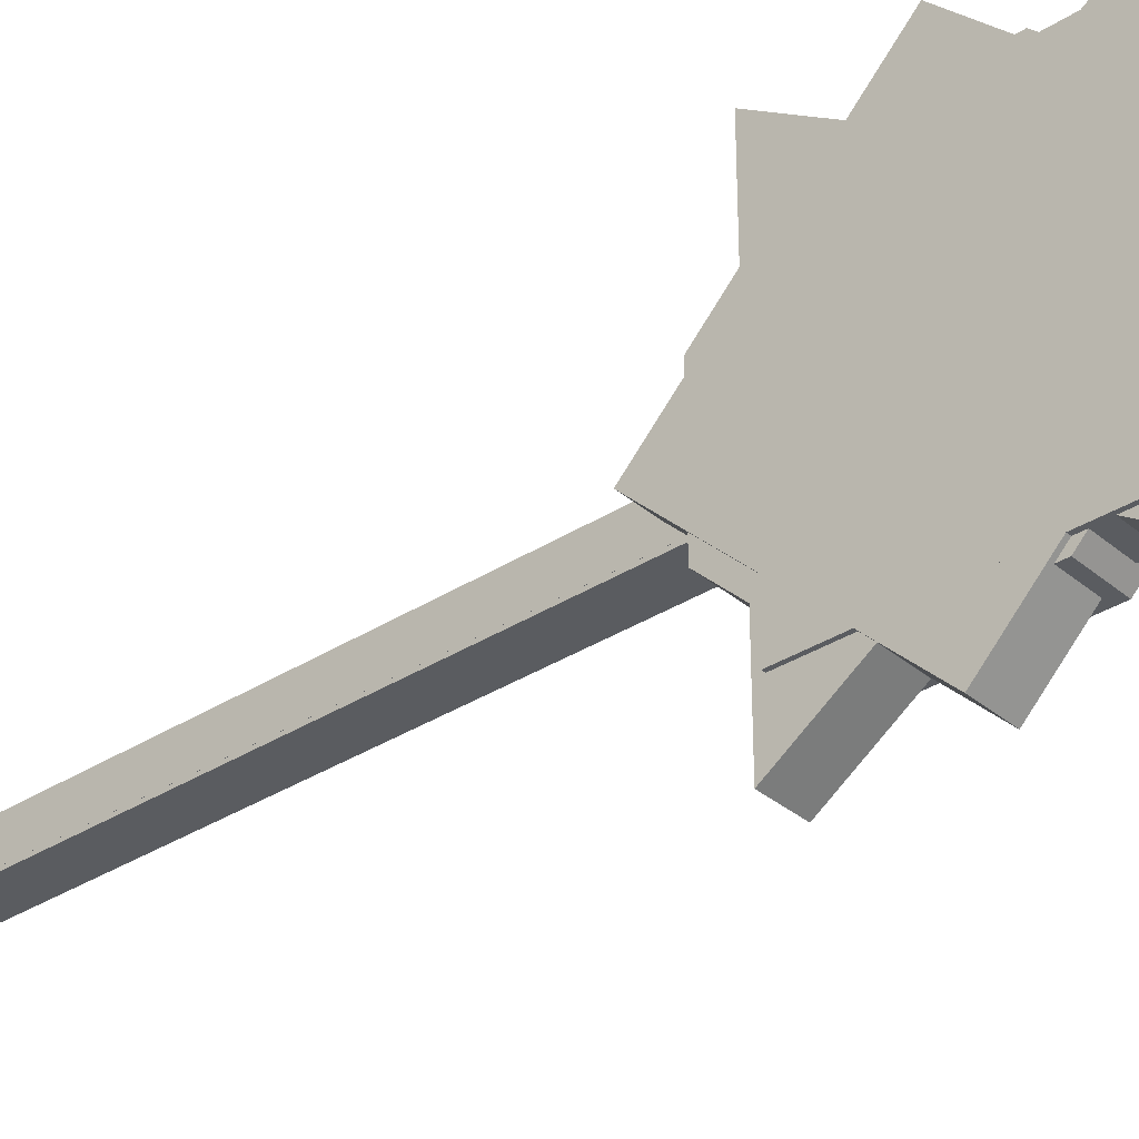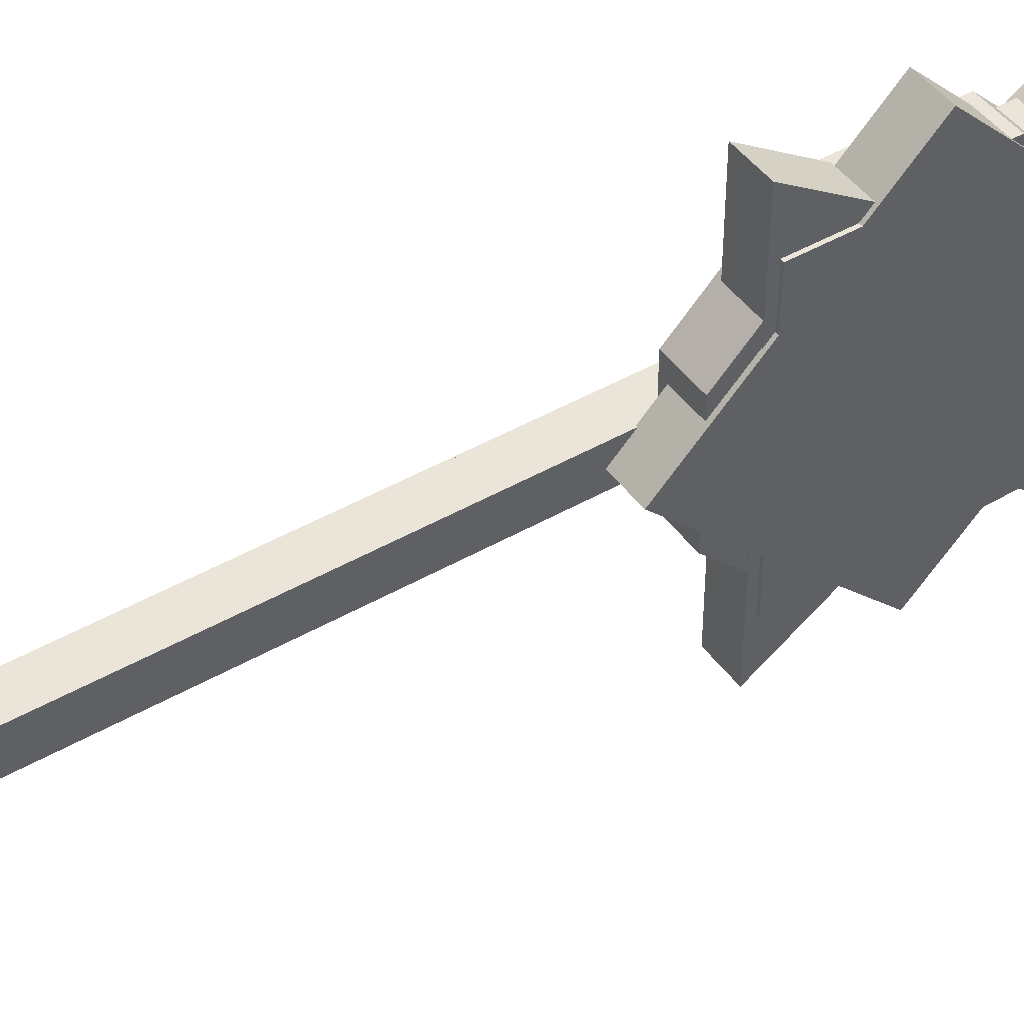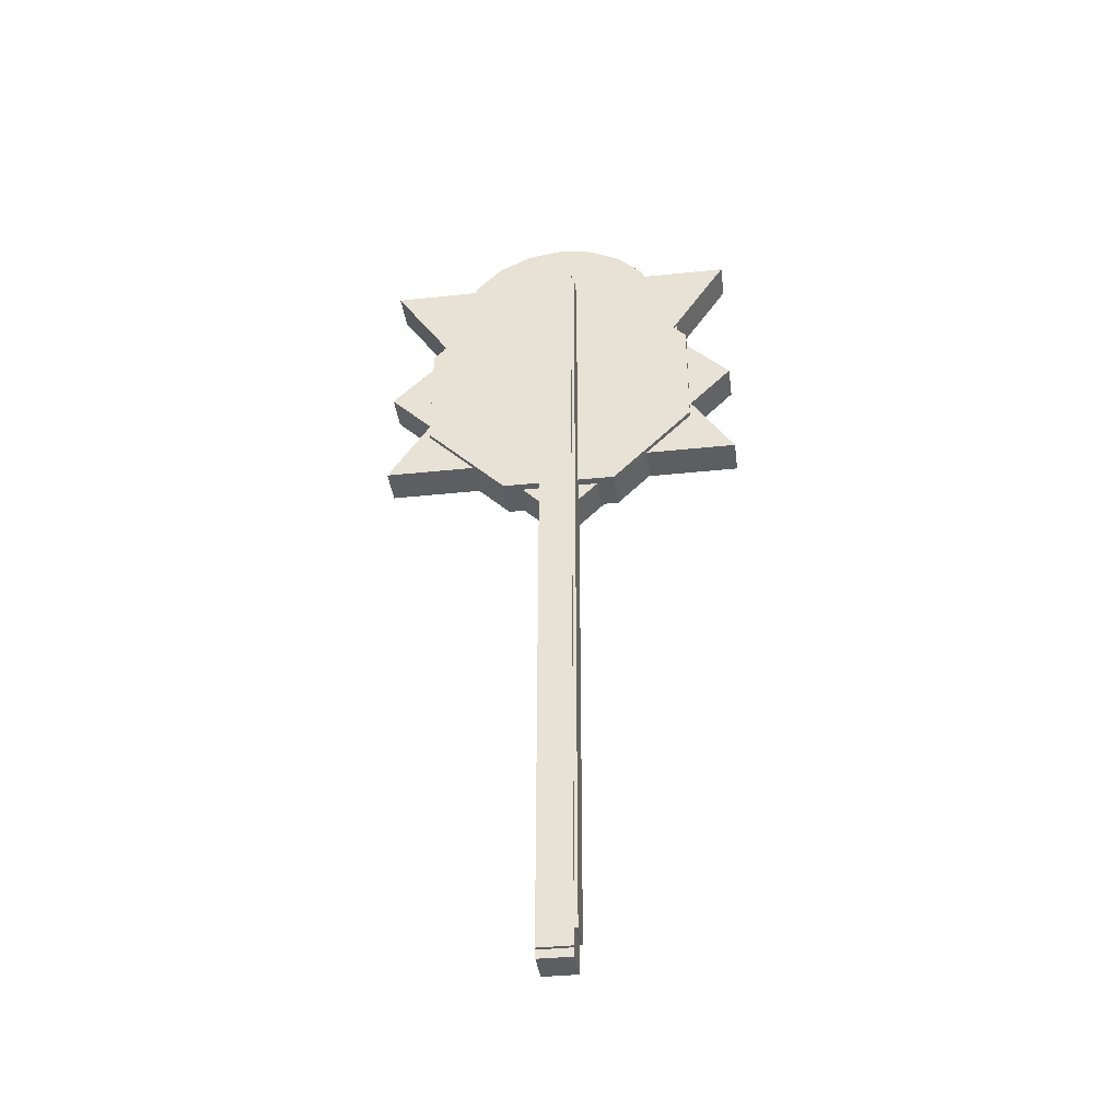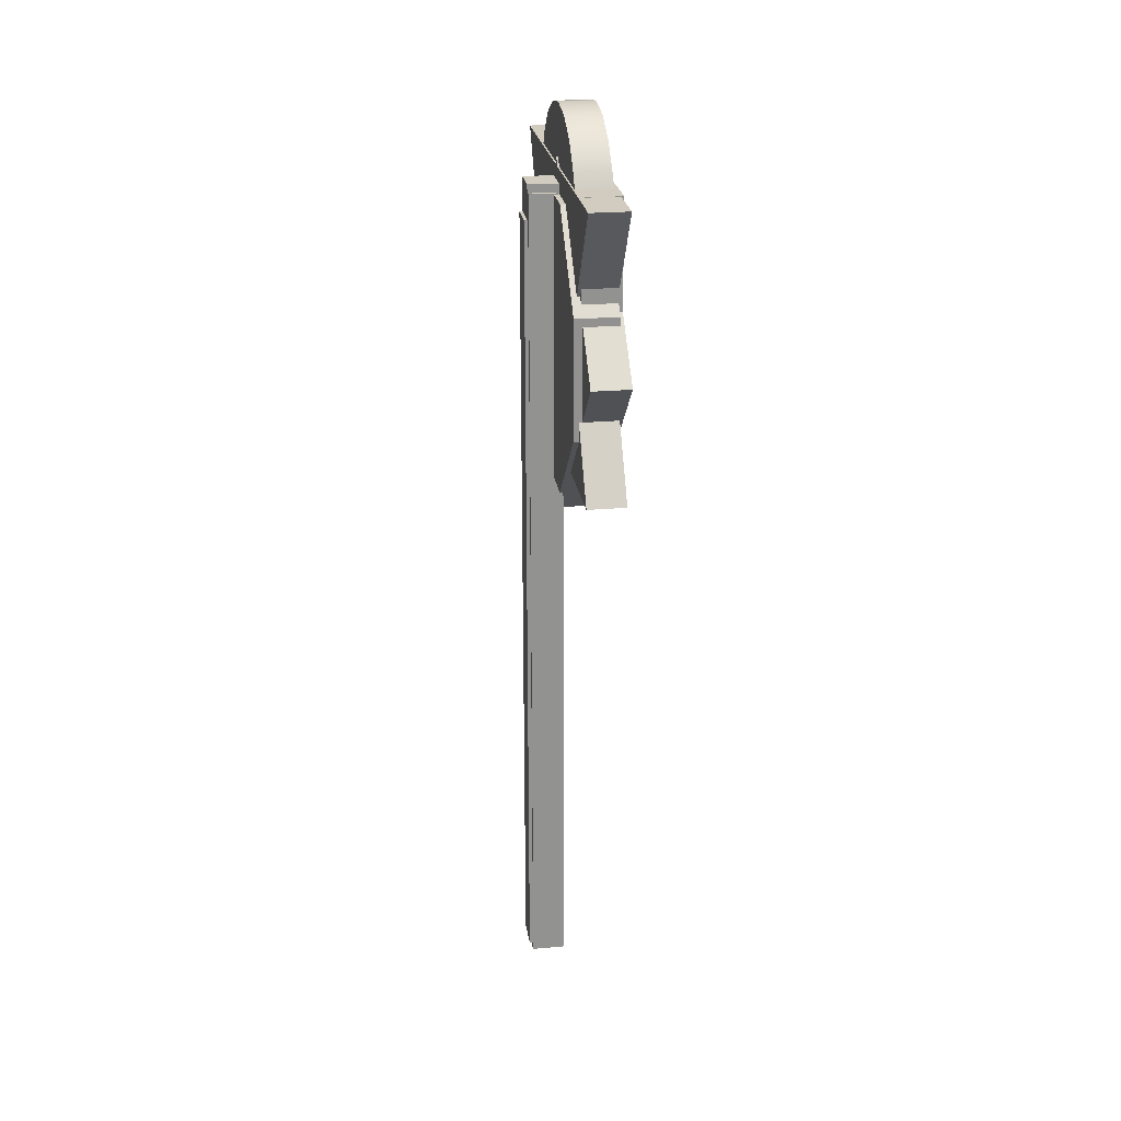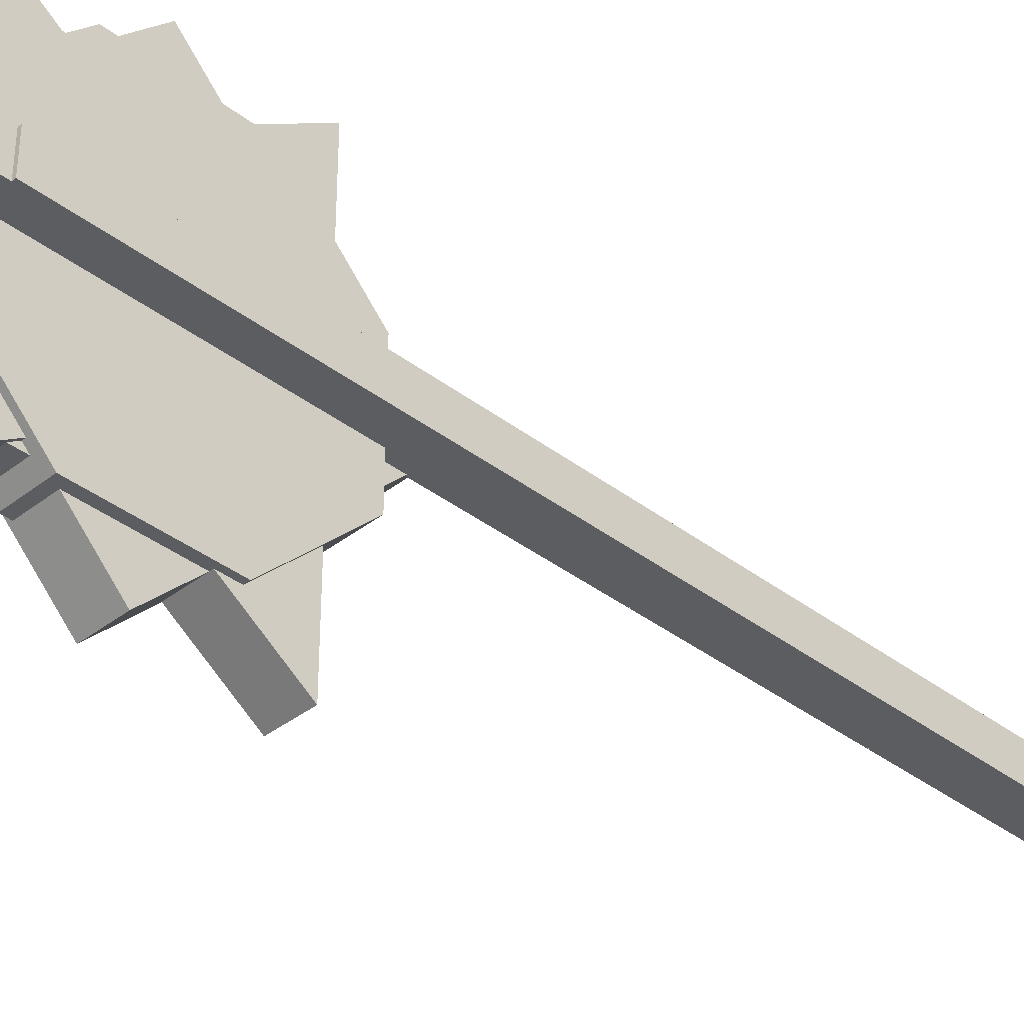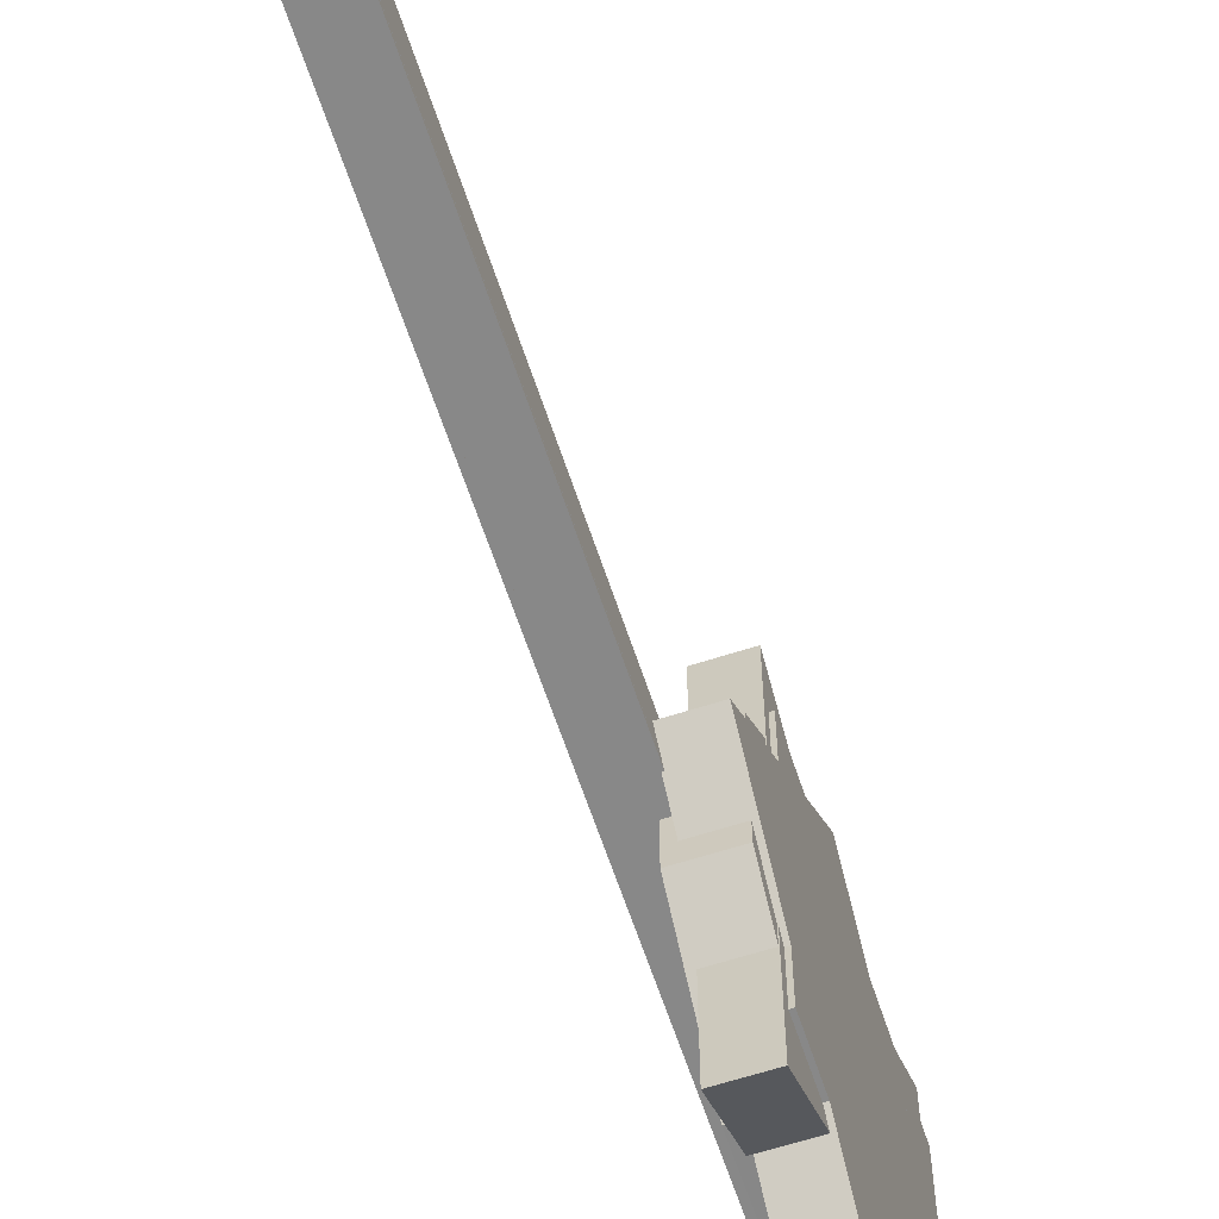
<metadata>
{"format":"obj","ext":"obj","renderer":"f3d","projection":"perspective","resolution":1024,"background":"white","views":[{"elev":-33.7,"azim":131.1,"up":"+Z"},{"elev":45.2,"azim":56.4,"up":"+Z"},{"elev":-38.9,"azim":-82.5,"up":"+Y"},{"elev":24.2,"azim":-8.4,"up":"+Y"},{"elev":-37.0,"azim":-134.7,"up":"+Z"},{"elev":-62.7,"azim":18.2,"up":"+Z"}]}
</metadata>
<code>
g default
v -0.07198 62.85 17.22
v 3.407 62.85 17.22
v -0.07198 80.07 0
v 3.407 80.07 0
v -0.07198 62.85 -17.22
v 3.407 62.85 -17.22
v -0.07198 45.63 0
v 3.407 45.63 0
v -3.407 -1.768 1.563
v -0.2809 -1.768 1.563
v -3.407 70.67 1.563
v -0.2809 70.67 1.563
v -3.407 70.67 -1.563
v -0.2809 70.67 -1.563
v -3.407 -1.768 -1.563
v -0.2809 -1.768 -1.563
g polySurface19
f 1 2 4 3
f 3 4 6 5
f 5 6 8 7
f 7 8 2 1
f 2 8 6 4
f 7 1 3 5
f 9 10 12 11
f 11 12 14 13
f 13 14 16 15
f 15 16 10 9
f 10 16 14 12
f 15 9 11 13
g default
v -0.07198 62.85 17.22
v 3.407 62.85 17.22
v -0.07198 80.07 0
v 3.407 80.07 0
v -0.07198 62.85 -17.22
v 3.407 62.85 -17.22
v -0.07198 45.63 0
v 3.407 45.63 0
v -3.407 -1.768 1.563
v -0.2809 -1.768 1.563
v -3.407 70.67 1.563
v -0.2809 70.67 1.563
v -3.407 70.67 -1.563
v -0.2809 70.67 -1.563
v -3.407 -1.768 -1.563
v -0.2809 -1.768 -1.563
g polySurface16
f 17 18 20 19
f 19 20 22 21
f 21 22 24 23
f 23 24 18 17
f 18 24 22 20
f 23 17 19 21
f 25 26 28 27
f 27 28 30 29
f 29 30 32 31
f 31 32 26 25
f 26 32 30 28
f 31 25 27 29
g default
v -0.07198 62.85 17.22
v 3.407 62.85 17.22
v -0.07198 80.07 0
v 3.407 80.07 0
v -0.07198 62.85 -17.22
v 3.407 62.85 -17.22
v -0.07198 45.63 0
v 3.407 45.63 0
v -3.407 -1.768 1.563
v -0.2809 -1.768 1.563
v -3.407 70.67 1.563
v -0.2809 70.67 1.563
v -3.407 70.67 -1.563
v -0.2809 70.67 -1.563
v -3.407 -1.768 -1.563
v -0.2809 -1.768 -1.563
g polySurface22
f 33 34 36 35
f 35 36 38 37
f 37 38 40 39
f 39 40 34 33
f 34 40 38 36
f 39 33 35 37
f 41 42 44 43
f 43 44 46 45
f 45 46 48 47
f 47 48 42 41
f 42 48 46 44
f 47 41 43 45
g default
v -3.407 0.7536 1.563
v -0.2809 0.7536 1.563
v -3.407 73.19 1.563
v -0.2809 73.19 1.563
v -3.407 73.19 -1.563
v -0.2809 73.19 -1.563
v -3.407 0.7536 -1.563
v -0.2809 0.7536 -1.563
v -0.07198 53.19 8.806
v 3.407 53.19 8.806
v -0.07198 77.55 8.806
v 3.407 77.55 8.806
v -0.07198 77.55 -8.806
v 3.407 77.55 -8.806
v -0.07198 53.19 -8.806
v 3.407 53.19 -8.806
g polySurface20
f 49 50 52 51
f 51 52 54 53
f 53 54 56 55
f 55 56 50 49
f 50 56 54 52
f 55 49 51 53
f 57 58 60 59
f 59 60 62 61
f 61 62 64 63
f 63 64 58 57
f 58 64 62 60
f 63 57 59 61
g default
v -3.407 0.7536 1.563
v -0.2809 0.7536 1.563
v -3.407 73.19 1.563
v -0.2809 73.19 1.563
v -3.407 73.19 -1.563
v -0.2809 73.19 -1.563
v -3.407 0.7536 -1.563
v -0.2809 0.7536 -1.563
v -0.07198 53.19 12.18
v 3.407 53.19 12.18
v -0.07198 77.55 12.18
v 3.407 77.55 12.18
v -0.07198 77.55 -12.18
v 3.407 77.55 -12.18
v -0.07198 53.19 -12.18
v 3.407 53.19 -12.18
g polySurface25
f 65 66 68 67
f 67 68 70 69
f 69 70 72 71
f 71 72 66 65
f 66 72 70 68
f 71 65 67 69
f 73 74 76 75
f 75 76 78 77
f 77 78 80 79
f 79 80 74 73
f 74 80 78 76
f 79 73 75 77
g default
v -0.07198 62.85 17.22
v 3.407 62.85 17.22
v -0.07198 80.07 0
v 3.407 80.07 0
v -0.07198 62.85 -17.22
v 3.407 62.85 -17.22
v -0.07198 45.63 0
v 3.407 45.63 0
v -3.407 -1.768 1.563
v -0.2809 -1.768 1.563
v -3.407 70.67 1.563
v -0.2809 70.67 1.563
v -3.407 70.67 -1.563
v -0.2809 70.67 -1.563
v -3.407 -1.768 -1.563
v -0.2809 -1.768 -1.563
g polySurface24
f 81 82 84 83
f 83 84 86 85
f 85 86 88 87
f 87 88 82 81
f 82 88 86 84
f 87 81 83 85
f 89 90 92 91
f 91 92 94 93
f 93 94 96 95
f 95 96 90 89
f 90 96 94 92
f 95 89 91 93
g default
v -3.407 0.7536 1.563
v -0.2809 0.7536 1.563
v -3.407 73.19 1.563
v -0.2809 73.19 1.563
v -3.407 73.19 -1.563
v -0.2809 73.19 -1.563
v -3.407 0.7536 -1.563
v -0.2809 0.7536 -1.563
v -0.07198 53.19 8.806
v 3.407 53.19 8.806
v -0.07198 77.55 8.806
v 3.407 77.55 8.806
v -0.07198 77.55 -8.806
v 3.407 77.55 -8.806
v -0.07198 53.19 -8.806
v 3.407 53.19 -8.806
g polySurface23
f 97 98 100 99
f 99 100 102 101
f 101 102 104 103
f 103 104 98 97
f 98 104 102 100
f 103 97 99 101
f 105 106 108 107
f 107 108 110 109
f 109 110 112 111
f 111 112 106 105
f 106 112 110 108
f 111 105 107 109
g default
v -3.407 0.7536 1.563
v -0.2809 0.7536 1.563
v -3.407 73.19 1.563
v -0.2809 73.19 1.563
v -3.407 73.19 -1.563
v -0.2809 73.19 -1.563
v -3.407 0.7536 -1.563
v -0.2809 0.7536 -1.563
v -0.07198 53.19 12.18
v 3.407 53.19 12.18
v -0.07198 77.55 12.18
v 3.407 77.55 12.18
v -0.07198 77.55 -12.18
v 3.407 77.55 -12.18
v -0.07198 53.19 -12.18
v 3.407 53.19 -12.18
g polySurface13
f 113 114 116 115
f 115 116 118 117
f 117 118 120 119
f 119 120 114 113
f 114 120 118 116
f 119 113 115 117
f 121 122 124 123
f 123 124 126 125
f 125 126 128 127
f 127 128 122 121
f 122 128 126 124
f 127 121 123 125
g default
v -3.058 0 1.858
v 0.0682 0 1.858
v -3.058 75.53 1.858
v 0.0682 75.53 1.858
v -3.058 75.53 -1.268
v 0.0682 75.53 -1.268
v -3.058 0 -1.268
v 0.0682 0 -1.268
v -0.1972 61.88 -3.334
v -0.1972 63.42 -6.341
v -0.1972 65.8 -8.728
v -0.1972 68.81 -10.26
v -0.1972 72.14 -10.79
v -0.1972 75.48 -10.26
v -0.1972 78.49 -8.728
v -0.1972 80.87 -6.341
v -0.1972 82.41 -3.334
v -0.1972 82.93 2e-06
v -0.1972 82.41 3.334
v -0.1972 80.87 6.341
v -0.1972 78.49 8.728
v -0.1972 75.48 10.26
v -0.1972 72.14 10.79
v -0.1972 68.81 10.26
v -0.1972 65.8 8.728
v -0.1972 63.42 6.341
v -0.1972 61.88 3.334
v -0.1972 61.36 2e-06
v 3.058 61.88 -3.334
v 3.058 63.42 -6.341
v 3.058 65.8 -8.728
v 3.058 68.81 -10.26
v 3.058 72.14 -10.79
v 3.058 75.48 -10.26
v 3.058 78.49 -8.728
v 3.058 80.87 -6.341
v 3.058 82.41 -3.334
v 3.058 82.93 2e-06
v 3.058 82.41 3.334
v 3.058 80.87 6.341
v 3.058 78.49 8.728
v 3.058 75.48 10.26
v 3.058 72.14 10.79
v 3.058 68.81 10.26
v 3.058 65.8 8.728
v 3.058 63.42 6.341
v 3.058 61.88 3.334
v 3.058 61.36 2e-06
v -0.1972 72.14 2e-06
v 3.058 72.14 2e-06
g polySurface18
f 129 130 132 131
f 131 132 134 133
f 133 134 136 135
f 135 136 130 129
f 130 136 134 132
f 135 129 131 133
f 137 138 158 157
f 138 139 159 158
f 139 140 160 159
f 140 141 161 160
f 141 142 162 161
f 142 143 163 162
f 143 144 164 163
f 144 145 165 164
f 145 146 166 165
f 146 147 167 166
f 147 148 168 167
f 148 149 169 168
f 149 150 170 169
f 150 151 171 170
f 151 152 172 171
f 152 153 173 172
f 153 154 174 173
f 154 155 175 174
f 155 156 176 175
f 156 137 157 176
f 138 137 177
f 139 138 177
f 140 139 177
f 141 140 177
f 142 141 177
f 143 142 177
f 144 143 177
f 145 144 177
f 146 145 177
f 147 146 177
f 148 147 177
f 149 148 177
f 150 149 177
f 151 150 177
f 152 151 177
f 153 152 177
f 154 153 177
f 155 154 177
f 156 155 177
f 137 156 177
f 157 158 178
f 158 159 178
f 159 160 178
f 160 161 178
f 161 162 178
f 162 163 178
f 163 164 178
f 164 165 178
f 165 166 178
f 166 167 178
f 167 168 178
f 168 169 178
f 169 170 178
f 170 171 178
f 171 172 178
f 172 173 178
f 173 174 178
f 174 175 178
f 175 176 178
f 176 157 178
g default
v -3.407 0.7536 1.563
v -0.2809 0.7536 1.563
v -3.407 73.19 1.563
v -0.2809 73.19 1.563
v -3.407 73.19 -1.563
v -0.2809 73.19 -1.563
v -3.407 0.7536 -1.563
v -0.2809 0.7536 -1.563
v -0.07198 53.19 8.806
v 3.407 53.19 8.806
v -0.07198 77.55 8.806
v 3.407 77.55 8.806
v -0.07198 77.55 -8.806
v 3.407 77.55 -8.806
v -0.07198 53.19 -8.806
v 3.407 53.19 -8.806
g polySurface21
f 179 180 182 181
f 181 182 184 183
f 183 184 186 185
f 185 186 180 179
f 180 186 184 182
f 185 179 181 183
f 187 188 190 189
f 189 190 192 191
f 191 192 194 193
f 193 194 188 187
f 188 194 192 190
f 193 187 189 191
g default
v -0.07198 62.85 17.22
v 3.407 62.85 17.22
v -0.07198 80.07 0
v 3.407 80.07 0
v -0.07198 62.85 -17.22
v 3.407 62.85 -17.22
v -0.07198 45.63 0
v 3.407 45.63 0
v -3.407 -1.768 1.563
v -0.2809 -1.768 1.563
v -3.407 70.67 1.563
v -0.2809 70.67 1.563
v -3.407 70.67 -1.563
v -0.2809 70.67 -1.563
v -3.407 -1.768 -1.563
v -0.2809 -1.768 -1.563
g polySurface15
f 195 196 198 197
f 197 198 200 199
f 199 200 202 201
f 201 202 196 195
f 196 202 200 198
f 201 195 197 199
f 203 204 206 205
f 205 206 208 207
f 207 208 210 209
f 209 210 204 203
f 204 210 208 206
f 209 203 205 207
g default
v -0.3625 77.53 17.22
v 3.117 77.53 17.22
v -0.3625 77.53 0
v 3.117 77.53 0
v -0.3625 77.53 -17.22
v 3.117 77.53 -17.22
v -0.3625 51.7 0
v 3.117 51.7 0
v -3.117 0.7741 1.563
v 0.00969 0.7741 1.563
v -3.117 76.3 1.563
v 0.00969 76.3 1.563
v -3.117 76.3 -1.563
v 0.00969 76.3 -1.563
v -3.117 0.7741 -1.563
v 0.00969 0.7741 -1.563
g polySurface8
f 211 212 214 213
f 213 214 216 215
f 215 216 218 217
f 217 218 212 211
f 212 218 216 214
f 217 211 213 215
f 219 220 222 221
f 221 222 224 223
f 223 224 226 225
f 225 226 220 219
f 220 226 224 222
f 225 219 221 223
g default
v -0.8495 75.45 -5.375
v -0.8495 75.42 5.446
v -0.8495 67.75 13.08
v -0.8495 56.93 13.05
v -0.8495 49.29 5.375
v -0.8495 49.32 -5.446
v -0.8495 57 -13.08
v -0.8495 67.82 -13.05
v 3.062 75.45 -5.375
v 3.062 75.42 5.446
v 3.062 67.75 13.08
v 3.062 56.93 13.05
v 3.062 49.29 5.375
v 3.062 49.32 -5.446
v 3.062 57 -13.08
v 3.062 67.82 -13.05
v -0.8495 62.37 1e-06
v 3.062 62.37 1e-06
v -3.062 -2.563 1.563
v 0.06402 -2.563 1.563
v -3.062 72.97 1.563
v 0.06402 72.97 1.563
v -3.062 72.97 -1.563
v 0.06402 72.97 -1.563
v -3.062 -2.563 -1.563
v 0.06402 -2.563 -1.563
g pCylinder2
f 227 228 236 235
f 228 229 237 236
f 229 230 238 237
f 230 231 239 238
f 231 232 240 239
f 232 233 241 240
f 233 234 242 241
f 234 227 235 242
f 228 227 243
f 229 228 243
f 230 229 243
f 231 230 243
f 232 231 243
f 233 232 243
f 234 233 243
f 227 234 243
f 235 236 244
f 236 237 244
f 237 238 244
f 238 239 244
f 239 240 244
f 240 241 244
f 241 242 244
f 242 235 244
f 245 246 248 247
f 247 248 250 249
f 249 250 252 251
f 251 252 246 245
f 246 252 250 248
f 251 245 247 249
g default
v -0.3625 52.47 -17.22
v 3.117 52.47 -17.22
v -0.3625 52.47 4e-06
v 3.117 52.47 4e-06
v -0.3625 52.47 17.22
v 3.117 52.47 17.22
v -0.3625 78.3 4e-06
v 3.117 78.3 4e-06
v -3.117 0 1.563
v 0.00969 0 1.563
v -3.117 75.53 1.563
v 0.00969 75.53 1.563
v -3.117 75.53 -1.563
v 0.00969 75.53 -1.563
v -3.117 0 -1.563
v 0.00969 0 -1.563
g polySurface11
f 253 254 256 255
f 255 256 258 257
f 257 258 260 259
f 259 260 254 253
f 254 260 258 256
f 259 253 255 257
f 261 262 264 263
f 263 264 266 265
f 265 266 268 267
f 267 268 262 261
f 262 268 266 264
f 267 261 263 265

</code>
